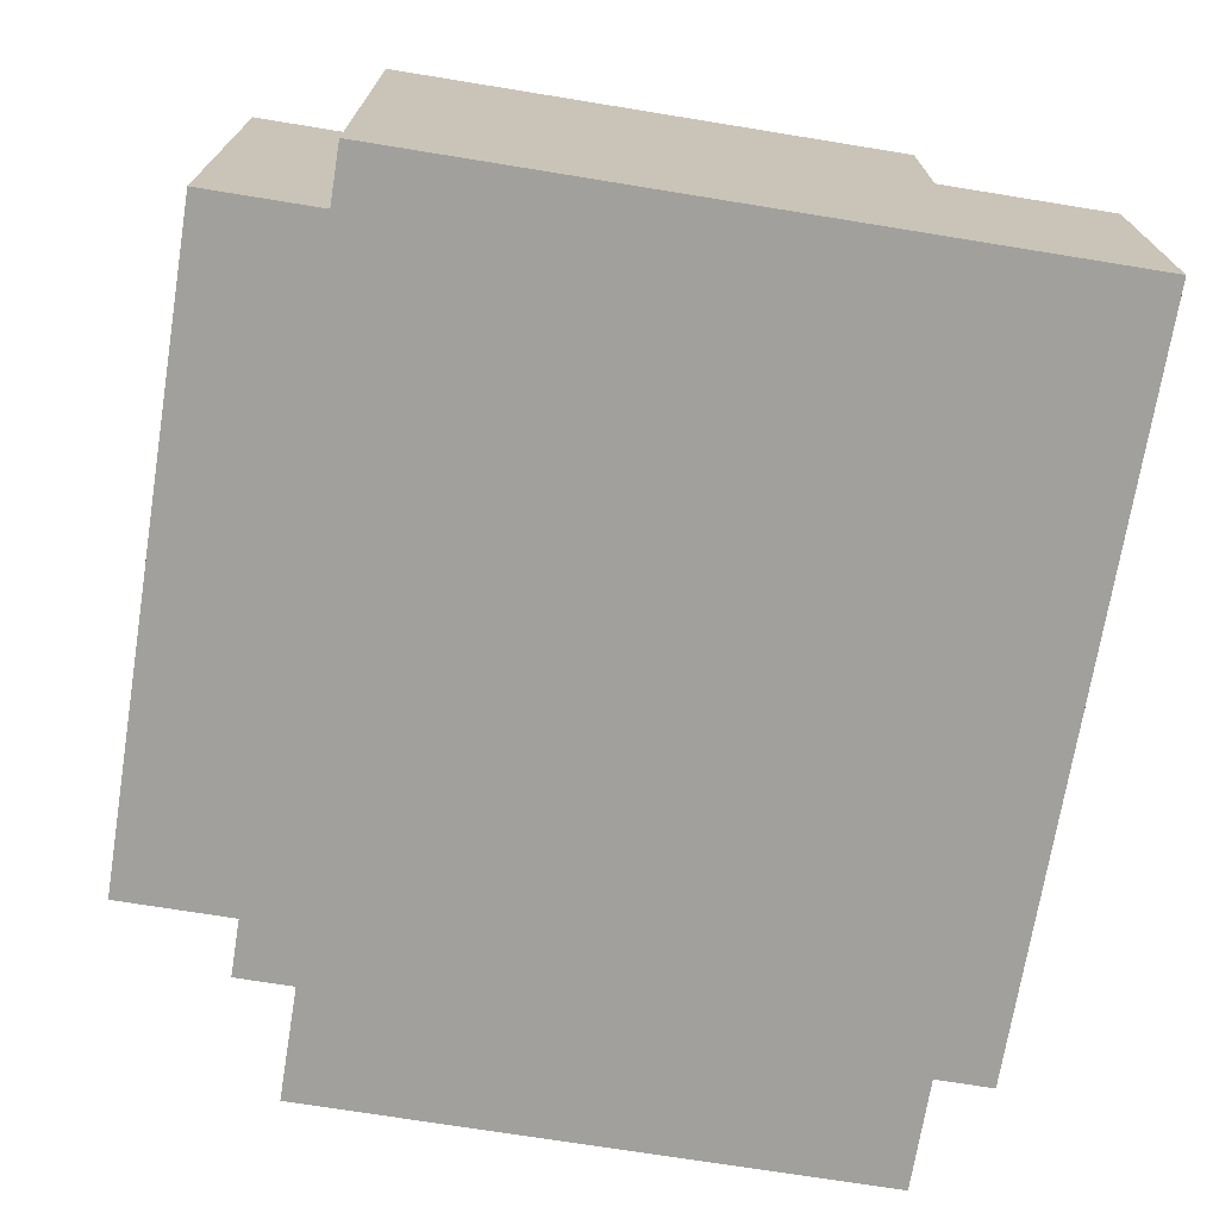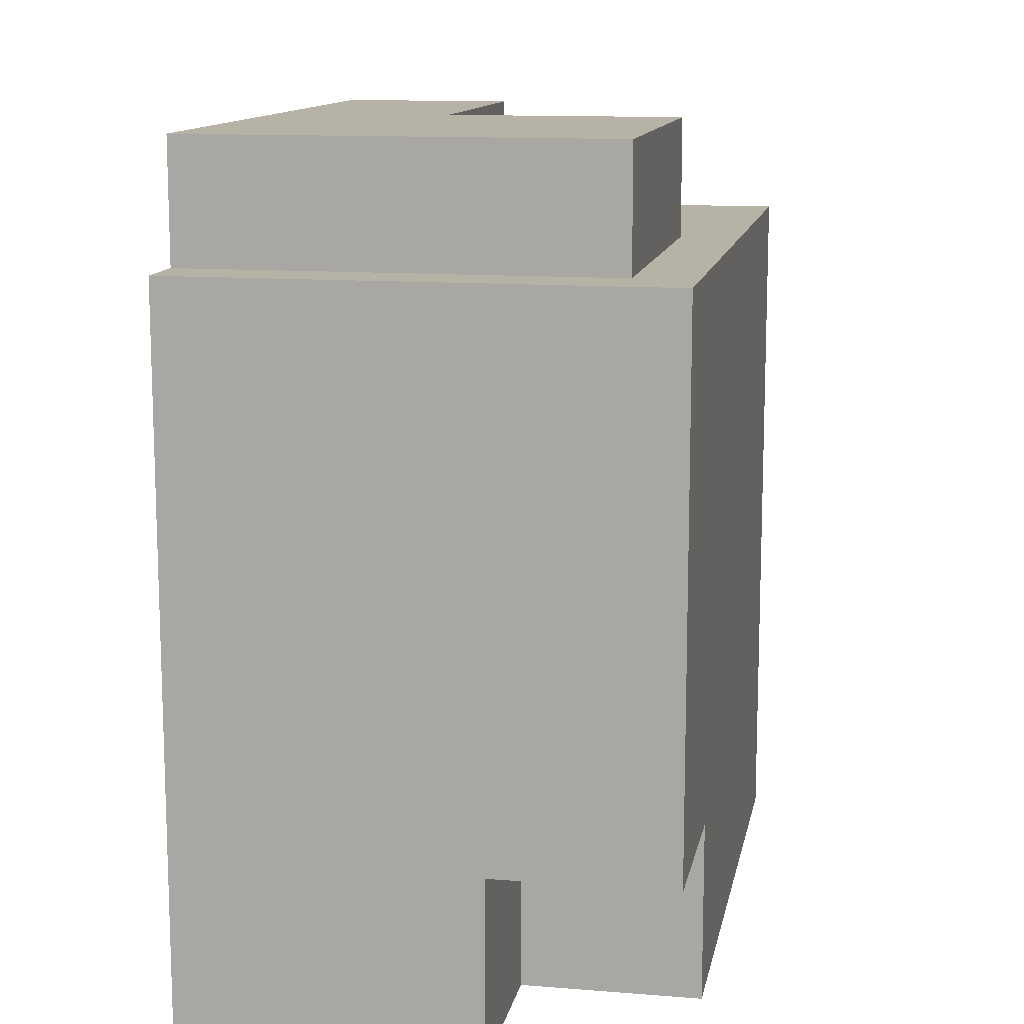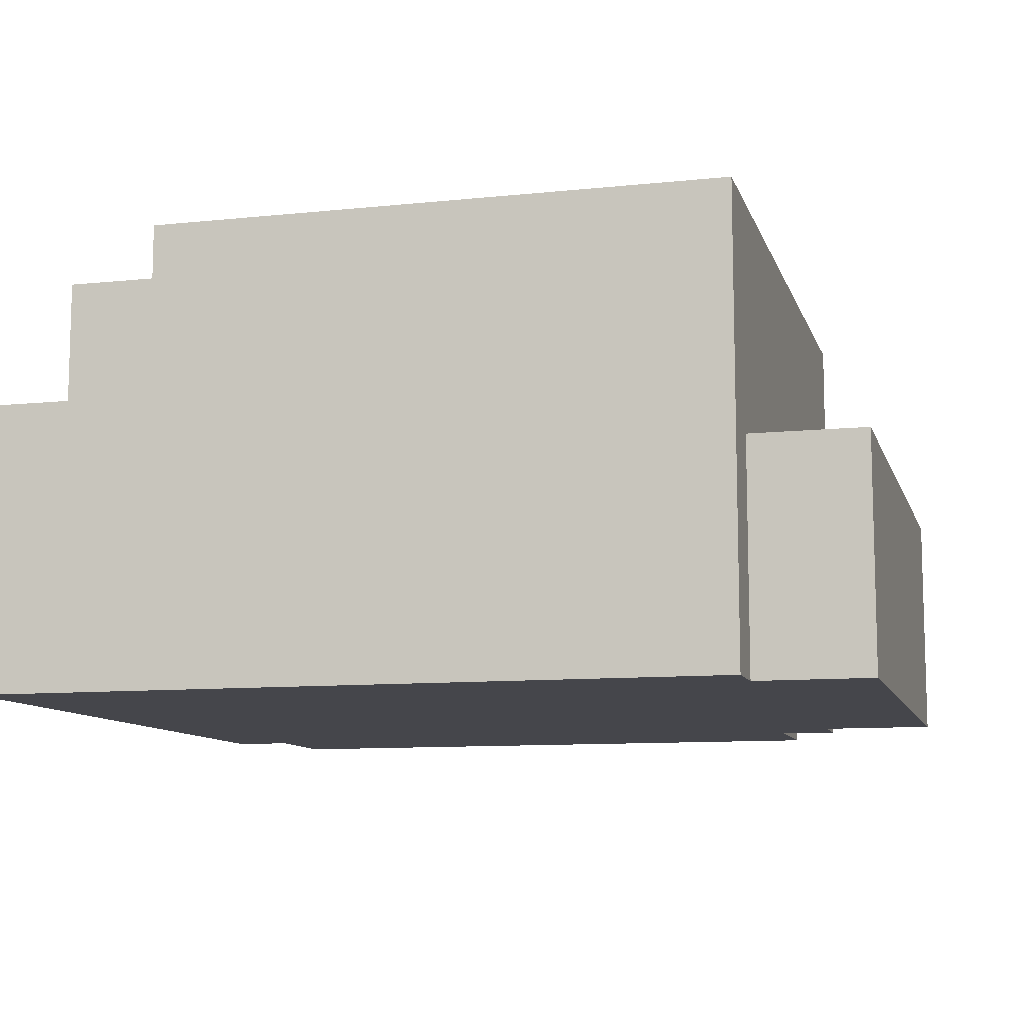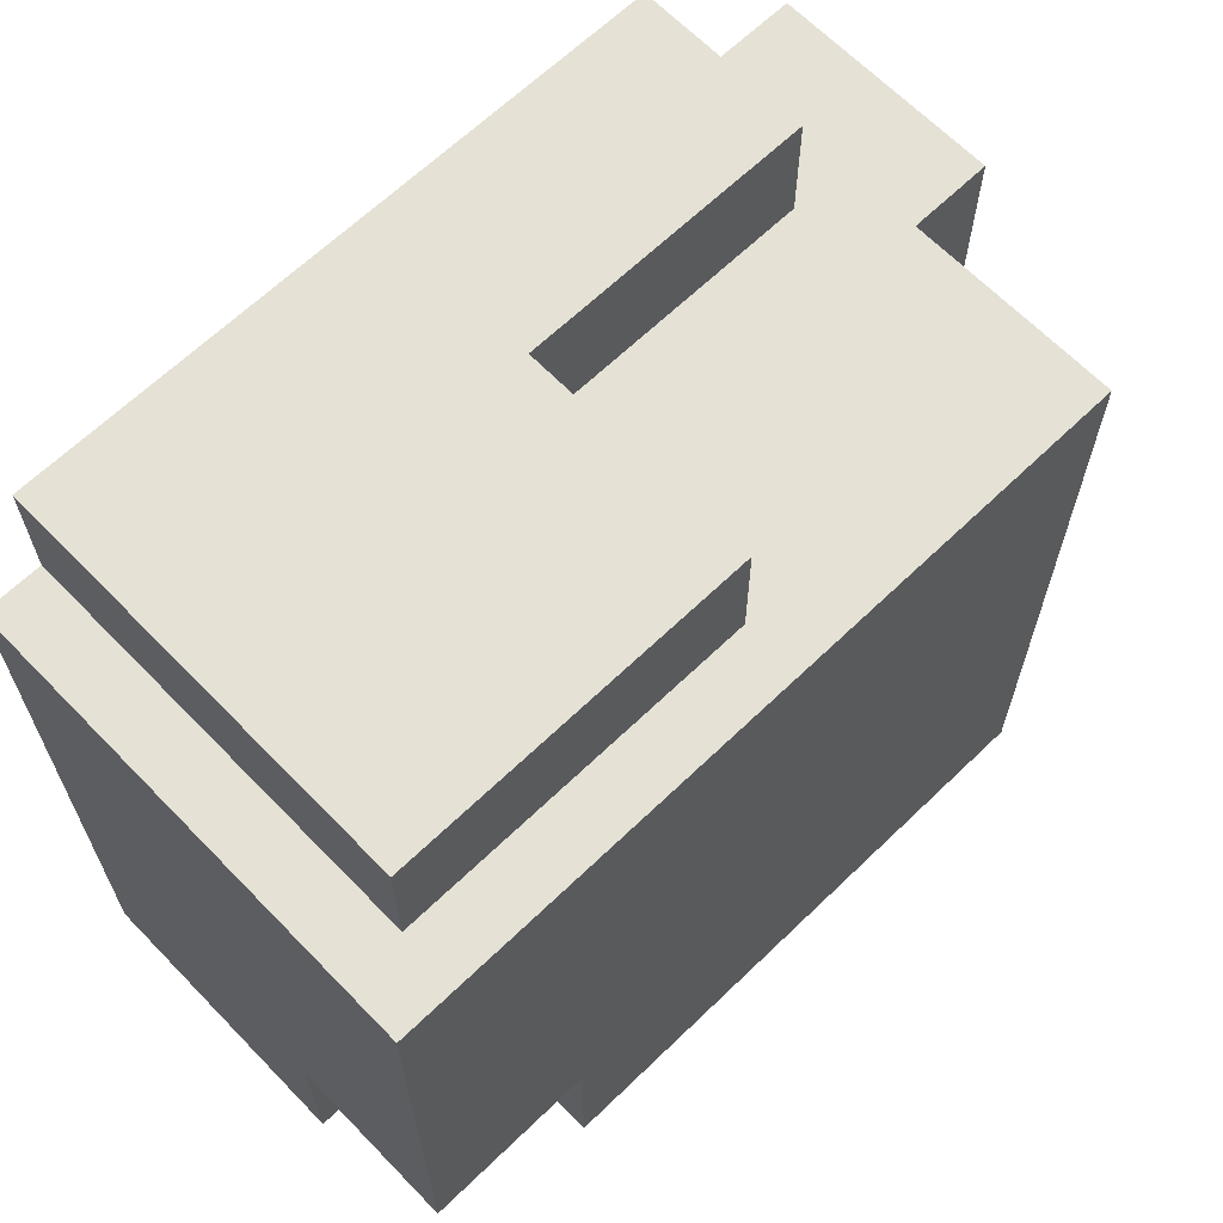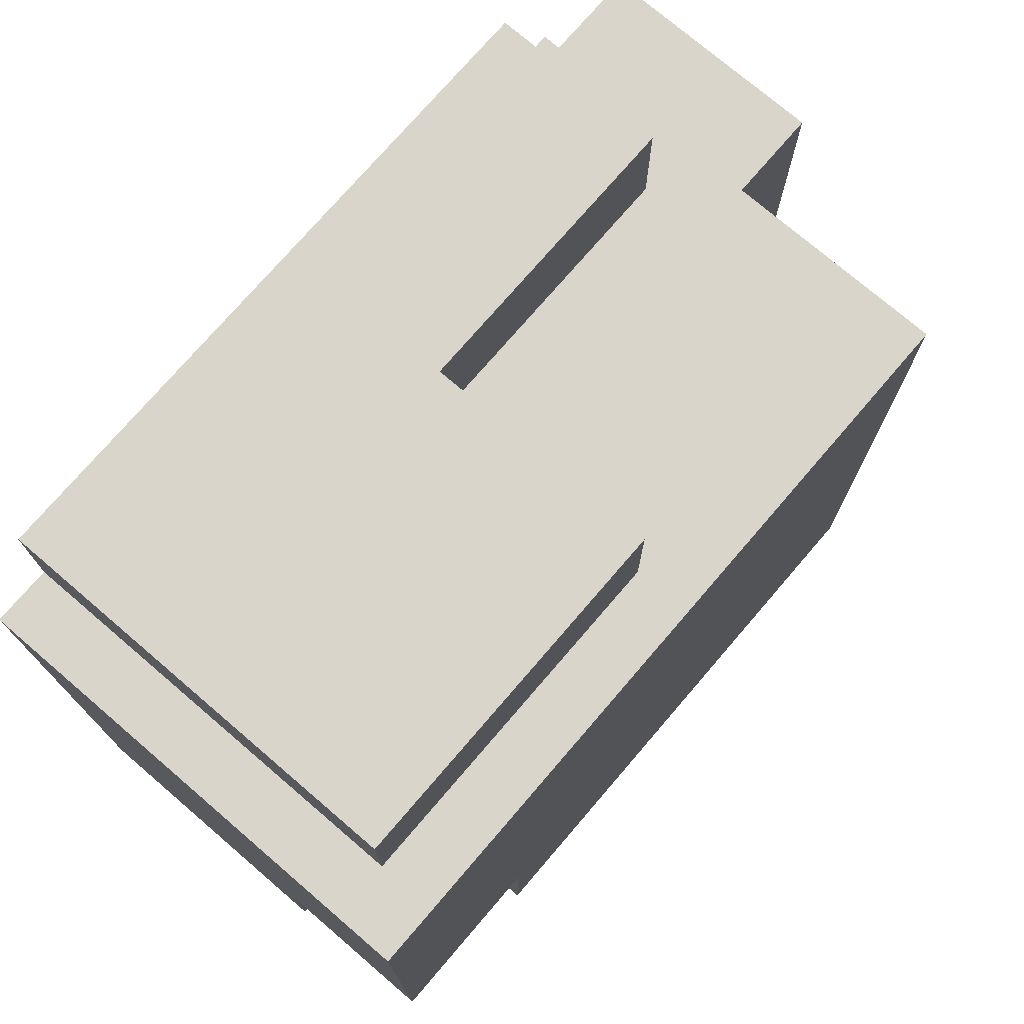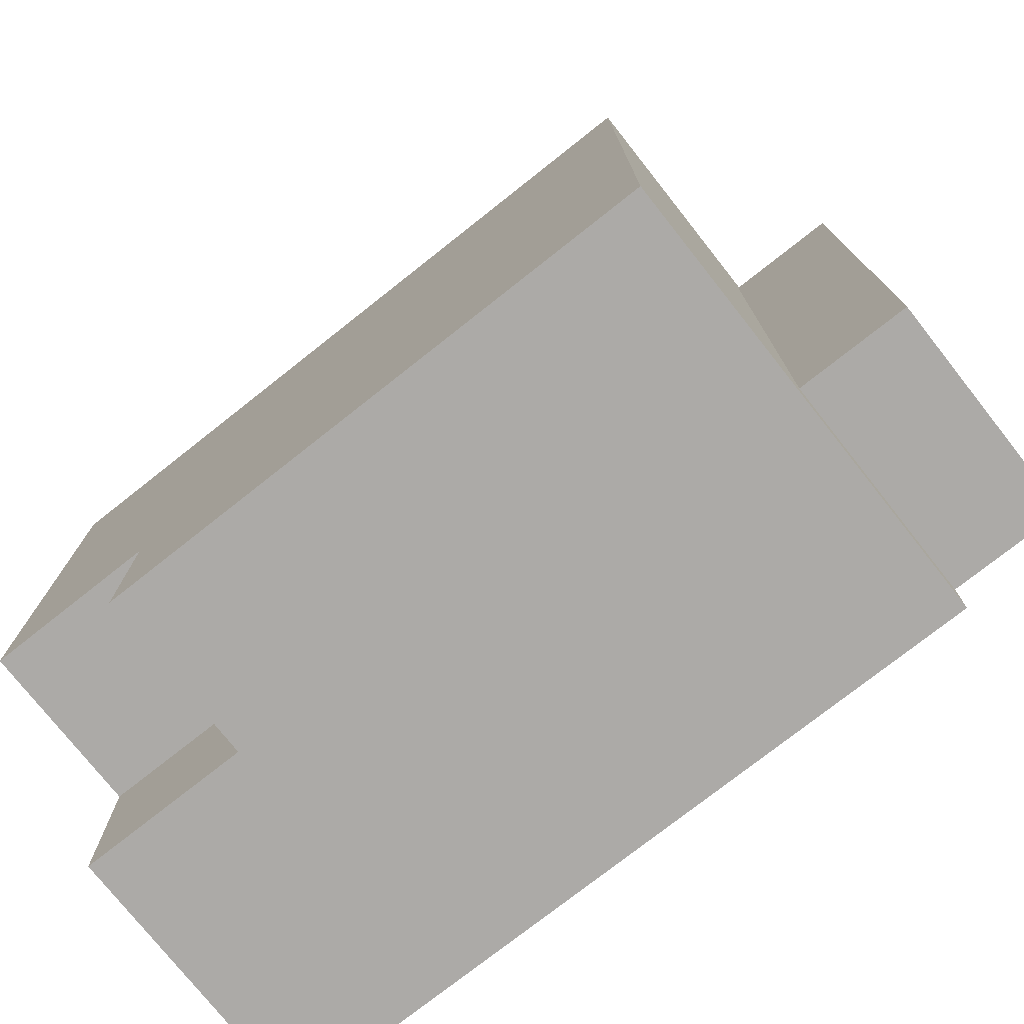
<metadata>
{"format":"obj","ext":"obj","renderer":"f3d","projection":"perspective","resolution":1024,"background":"white","views":[{"elev":-71.6,"azim":80.8,"up":"+Y"},{"elev":12.4,"azim":100.7,"up":"+Z"},{"elev":-10.1,"azim":-165.1,"up":"+Y"},{"elev":65.1,"azim":135.9,"up":"+Z"},{"elev":74.7,"azim":130.6,"up":"+Z"},{"elev":-76.0,"azim":-141.7,"up":"+Z"}]}
</metadata>
<code>
o
v -0.7 0 0.4
v -0.7 0 -0.6
v -0.7 0.4 0.4
v -0.7 0.4 -0.6
v -0.5 0 0.5
v -0.5 0 0.4
v -0.5 0 -0.6
v -0.5 0 -0.7
v -0.5 0.4 0.4
v -0.5 0.4 -0.6
v -0.5 0.8 0.5
v -0.5 0.8 -0.7
v -0.4 0 0.7
v -0.4 0 0.5
v -0.4 0.3 0.7
v -0.4 0.3 0.5
v 0.1 0.3 0.7
v 0.1 0.3 0.5
v 0.1 0.7 0.7
v 0.1 0.7 0.5
v 0.5 0.5 -0.4
v 0.5 0.5 -0.7
v 0.5 0.8 -0.4
v 0.5 0.8 -0.7
v 0.7 0 0.7
v 0.7 0 0.5
v 0.7 0.7 0.7
v 0.7 0.7 0.5
v 0.8 0 0.5
v 0.8 0 -0.7
v 0.8 0.5 -0.4
v 0.8 0.5 -0.7
v 0.8 0.8 0.5
v 0.8 0.8 -0.4
v -0.4 0 0.7
v -0.4 0.3 0.7
v 0.1 0.3 0.7
v 0.1 0.7 0.7
v 0.7 0 0.7
v 0.7 0.7 0.7
v -0.5 0 0.5
v -0.5 0.8 0.5
v -0.4 0 0.5
v -0.4 0.3 0.5
v 0.1 0.3 0.5
v 0.1 0.7 0.5
v 0.7 0 0.5
v 0.7 0.7 0.5
v 0.8 0 0.5
v 0.8 0.8 0.5
v -0.7 0 0.4
v -0.7 0.4 0.4
v -0.5 0 0.4
v -0.5 0.4 0.4
v 0.5 0.5 -0.4
v 0.5 0.8 -0.4
v 0.8 0.5 -0.4
v 0.8 0.8 -0.4
v -0.7 0 -0.6
v -0.7 0.4 -0.6
v -0.5 0 -0.6
v -0.5 0.4 -0.6
v -0.5 0 -0.7
v -0.5 0.8 -0.7
v 0.5 0.5 -0.7
v 0.5 0.8 -0.7
v 0.8 0 -0.7
v 0.8 0.5 -0.7
v -0.4 0 0.7
v 0.7 0 0.7
v -0.5 0 0.5
v -0.4 0 0.5
v 0.7 0 0.5
v 0.8 0 0.5
v -0.7 0 0.4
v -0.5 0 0.4
v -0.7 0 -0.6
v -0.5 0 -0.6
v -0.5 0 -0.7
v 0.8 0 -0.7
v -0.4 0.3 0.7
v 0.1 0.3 0.7
v -0.4 0.3 0.5
v 0.1 0.3 0.5
v -0.7 0.4 0.4
v -0.5 0.4 0.4
v -0.7 0.4 -0.6
v -0.5 0.4 -0.6
v 0.5 0.5 -0.4
v 0.8 0.5 -0.4
v 0.5 0.5 -0.7
v 0.8 0.5 -0.7
v 0.1 0.7 0.7
v 0.7 0.7 0.7
v 0.1 0.7 0.5
v 0.7 0.7 0.5
v -0.5 0.8 0.5
v 0.8 0.8 0.5
v 0.5 0.8 -0.4
v 0.8 0.8 -0.4
v -0.5 0.8 -0.7
v 0.5 0.8 -0.7
f 3 2 1
f 4 2 3
f 9 6 5
f 10 8 7
f 11 9 5
f 11 10 9
f 12 8 10
f 12 10 11
f 15 14 13
f 16 14 15
f 19 18 17
f 20 18 19
f 21 22 23
f 23 22 24
f 25 26 27
f 27 26 28
f 29 30 31
f 31 30 32
f 29 31 33
f 33 31 34
f 37 36 35
f 39 37 35
f 39 38 37
f 40 38 39
f 43 42 41
f 44 42 43
f 45 42 44
f 46 42 45
f 48 42 46
f 49 48 47
f 50 42 48
f 50 48 49
f 53 52 51
f 54 52 53
f 55 56 57
f 57 56 58
f 59 60 61
f 61 60 62
f 63 64 65
f 65 64 66
f 63 65 67
f 67 65 68
f 72 70 69
f 73 70 72
f 76 72 71
f 76 74 73
f 76 73 72
f 77 76 75
f 78 74 76
f 78 76 77
f 79 74 78
f 80 74 79
f 81 82 83
f 83 82 84
f 85 86 87
f 87 86 88
f 89 90 91
f 91 90 92
f 93 94 95
f 95 94 96
f 97 98 99
f 99 98 100
f 97 99 101
f 101 99 102

</code>
